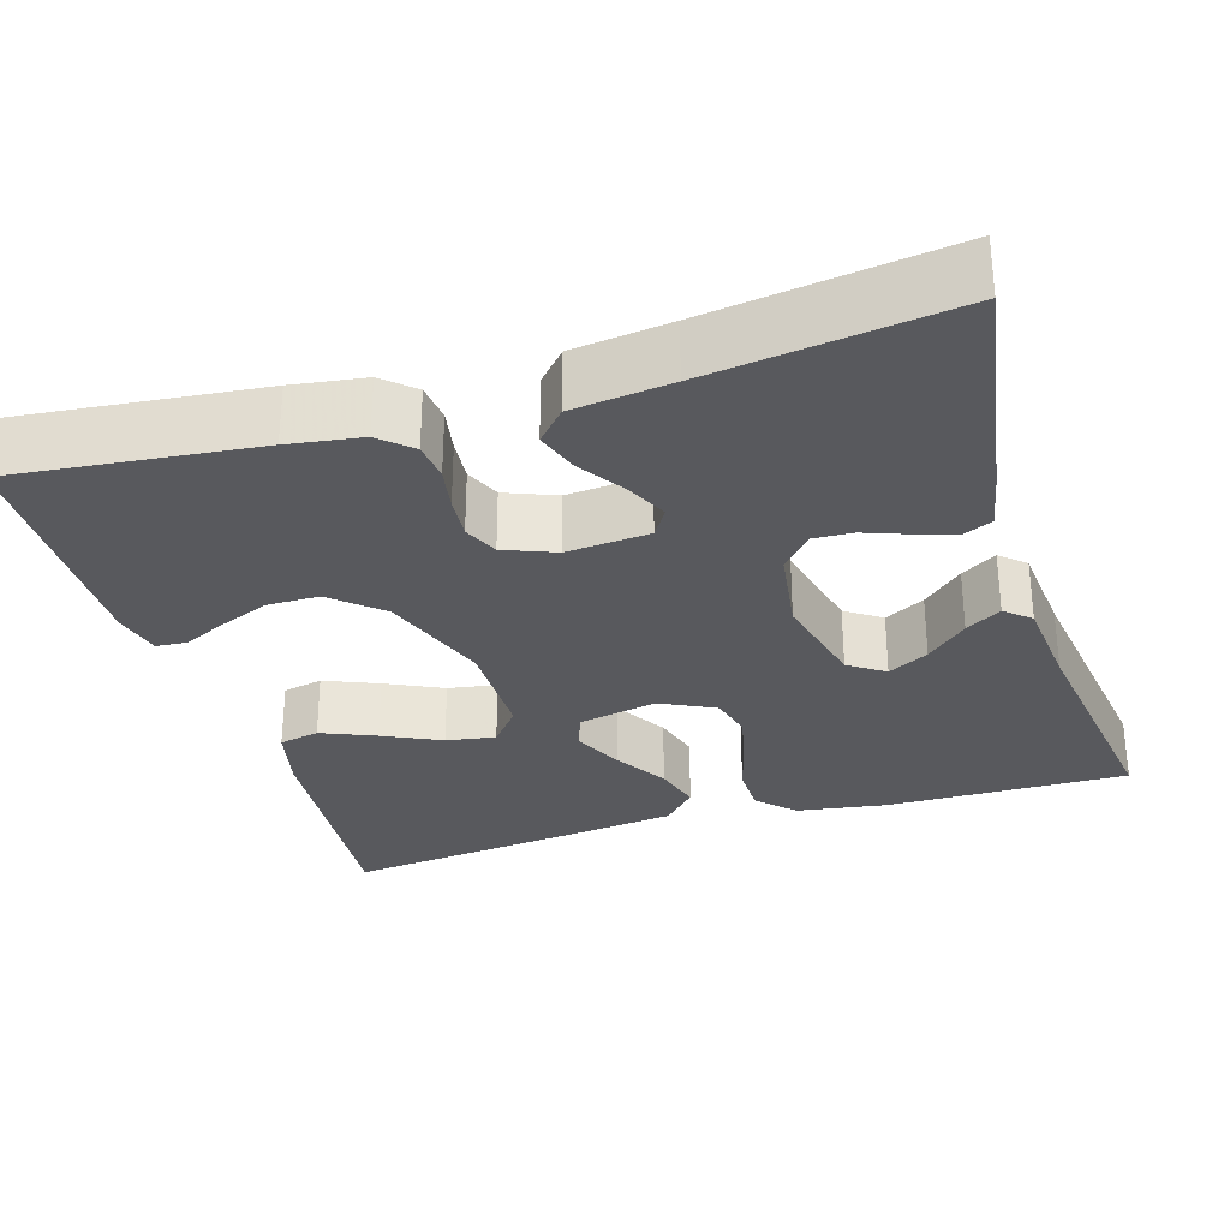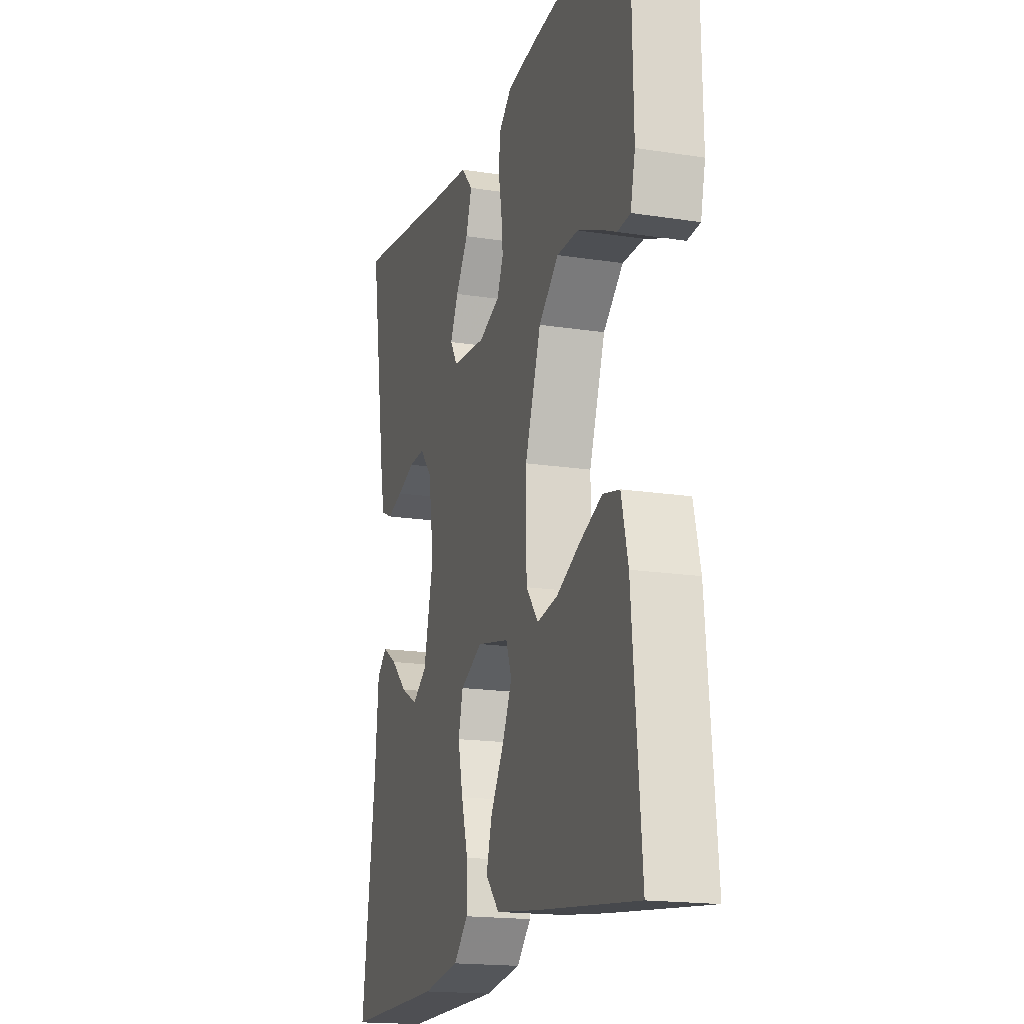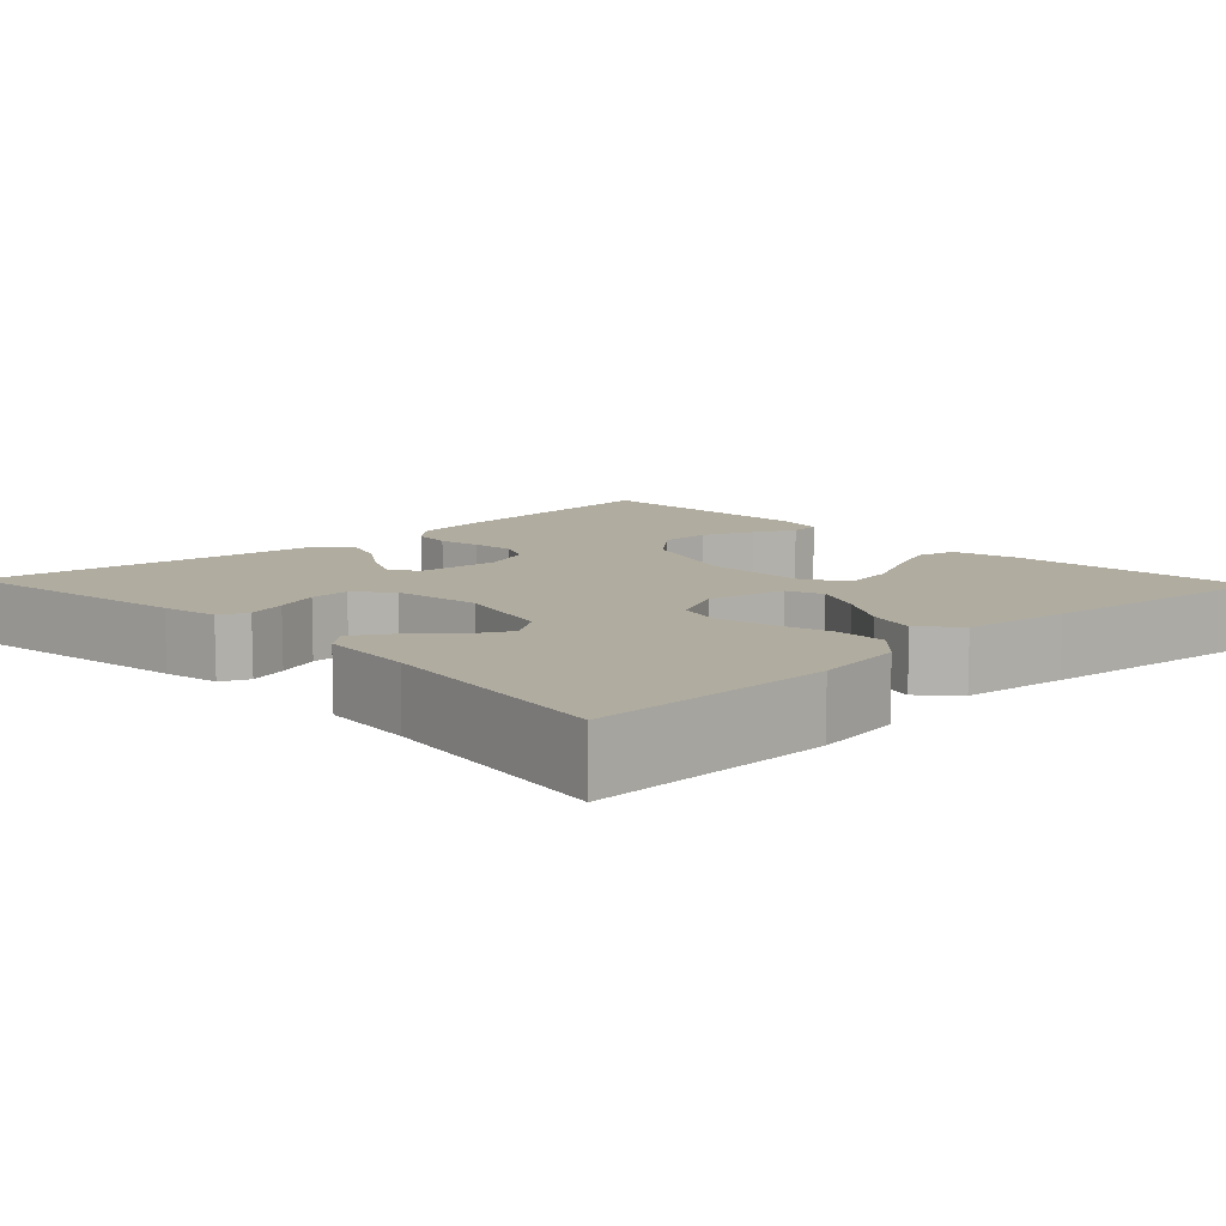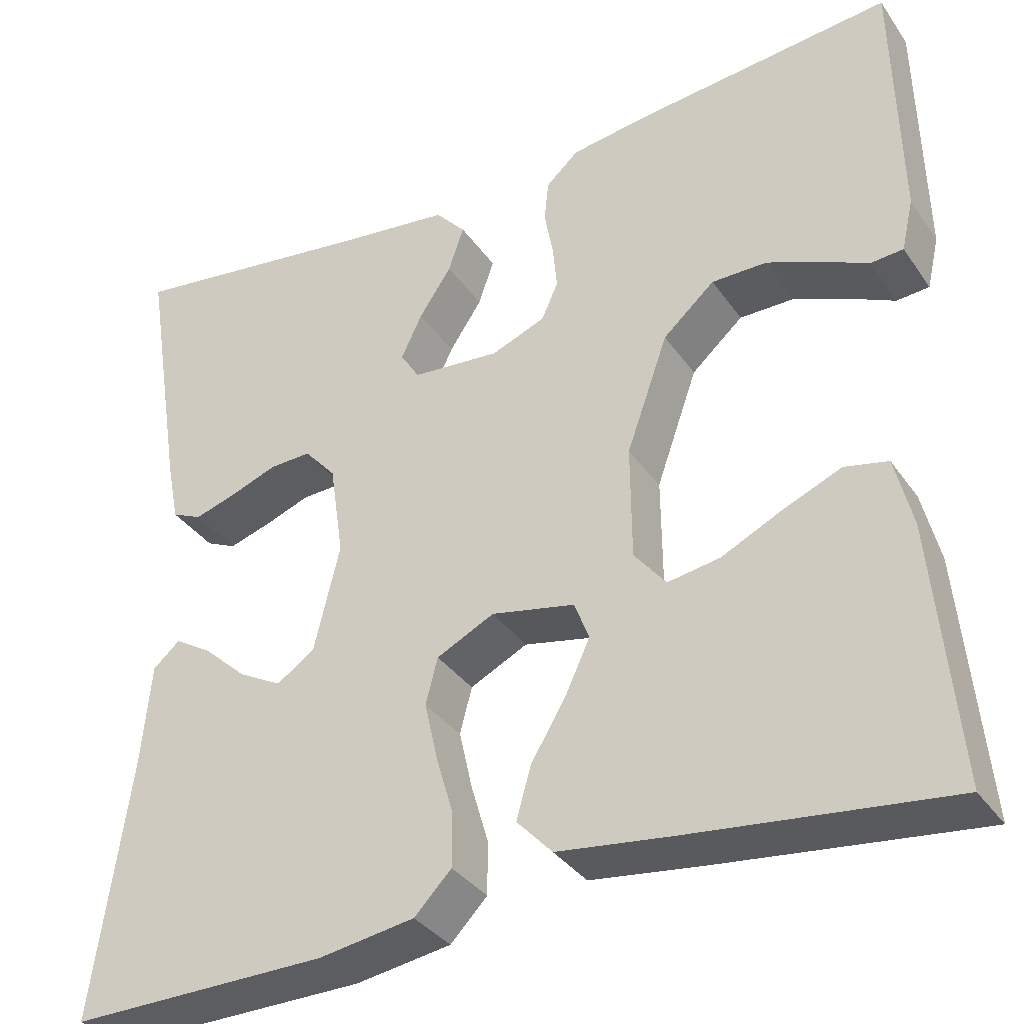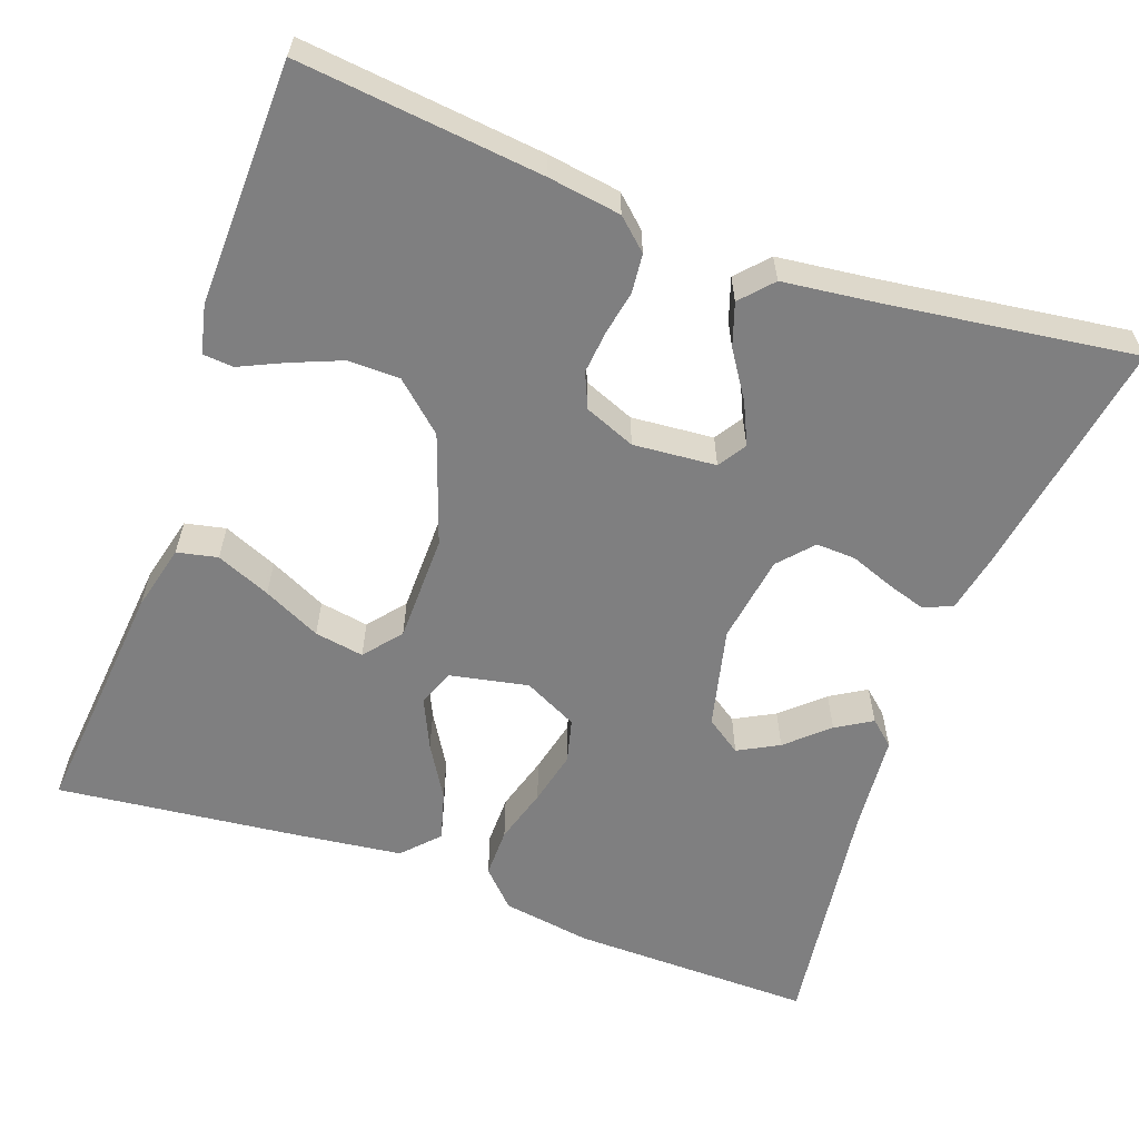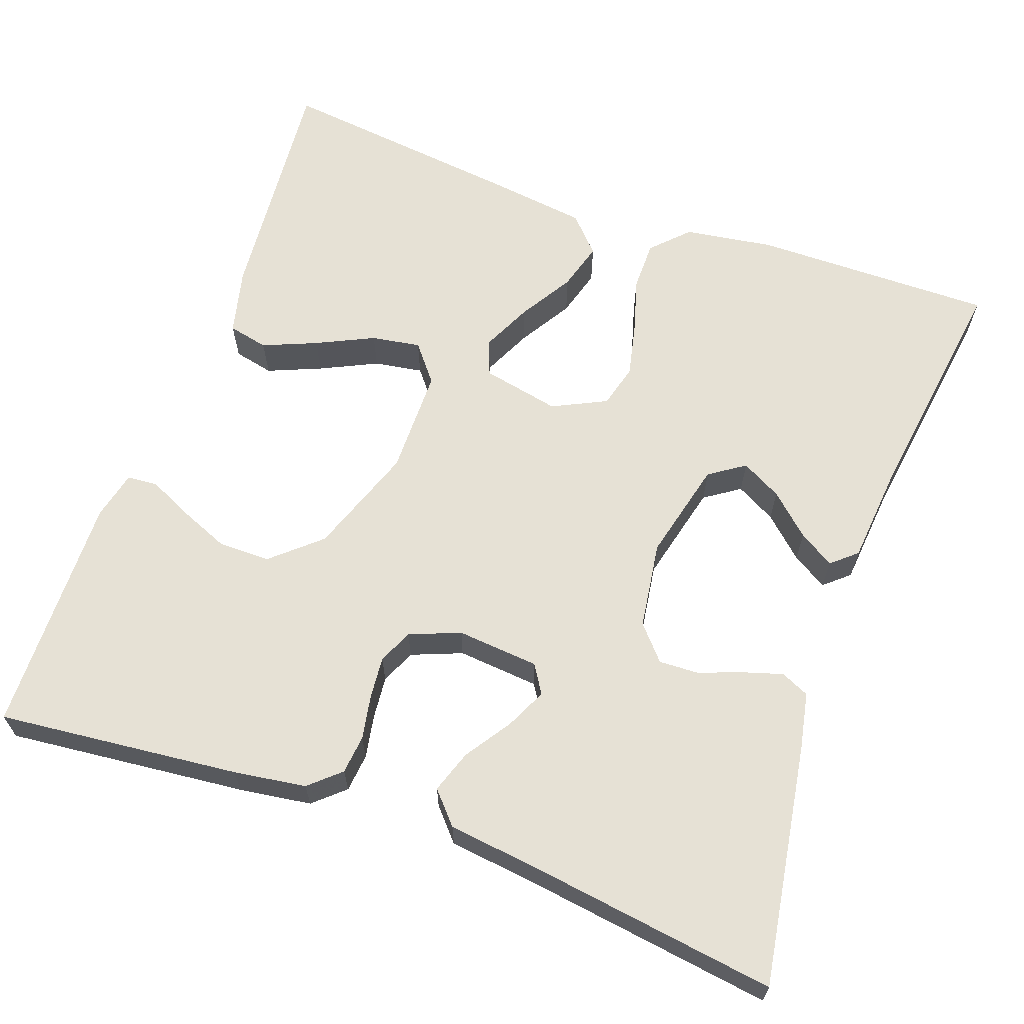
<metadata>
{"format":"obj","ext":"obj","renderer":"f3d","projection":"perspective","resolution":1024,"background":"white","views":[{"elev":-29.8,"azim":16.9,"up":"+Y"},{"elev":-17.6,"azim":-107.1,"up":"+Z"},{"elev":10.0,"azim":136.5,"up":"+Y"},{"elev":-35.1,"azim":-150.0,"up":"+Z"},{"elev":-59.7,"azim":-20.1,"up":"+Y"},{"elev":64.2,"azim":19.8,"up":"+Y"}]}
</metadata>
<code>
v 0.5 0.07 0.5
v 0.452 0.07 0.2
v 0.438 0.07 0.13
v 0.403 0.07 0.114
v 0.354 0.07 0.129
v 0.3 0.07 0.149
v 0.251 0.07 0.151
v 0.214 0.07 0.109
v 0.198 0.07 0
v 0.228 0.07 -0.124
v 0.272 0.07 -0.154
v 0.322 0.07 -0.127
v 0.372 0.07 -0.081
v 0.416 0.07 -0.054
v 0.447 0.07 -0.081
v 0.458 0.07 -0.2
v 0.5 0.07 -0.5
v 0.2 0.07 -0.497
v 0.089 0.07 -0.48
v 0.046 0.07 -0.436
v 0.046 0.07 -0.374
v 0.066 0.07 -0.305
v 0.081 0.07 -0.238
v 0.067 0.07 -0.184
v 0 0.07 -0.151
v -0.097 0.07 -0.171
v -0.114 0.07 -0.216
v -0.085 0.07 -0.278
v -0.045 0.07 -0.344
v -0.028 0.07 -0.404
v -0.069 0.07 -0.448
v -0.2 0.07 -0.465
v -0.5 0.07 -0.5
v -0.473 0.07 -0.2
v -0.453 0.07 -0.118
v -0.403 0.07 -0.107
v -0.336 0.07 -0.135
v -0.265 0.07 -0.169
v -0.204 0.07 -0.179
v -0.167 0.07 -0.133
v -0.166 0.07 0
v -0.214 0.07 0.135
v -0.274 0.07 0.188
v -0.338 0.07 0.188
v -0.401 0.07 0.162
v -0.454 0.07 0.137
v -0.492 0.07 0.14
v -0.506 0.07 0.2
v -0.5 0.07 0.5
v -0.2 0.07 0.469
v -0.11 0.07 0.456
v -0.072 0.07 0.422
v -0.067 0.07 0.374
v -0.077 0.07 0.32
v -0.082 0.07 0.267
v -0.063 0.07 0.224
v 0 0.07 0.199
v 0.102 0.07 0.208
v 0.124 0.07 0.243
v 0.1 0.07 0.294
v 0.062 0.07 0.351
v 0.044 0.07 0.404
v 0.079 0.07 0.443
v 0.2 0.07 0.458
v 0.5 0 0.5
v 0.452 0 0.2
v 0.438 0 0.13
v 0.403 0 0.114
v 0.354 0 0.129
v 0.3 0 0.149
v 0.251 0 0.151
v 0.214 0 0.109
v 0.198 0 0
v 0.228 0 -0.124
v 0.272 0 -0.154
v 0.322 0 -0.127
v 0.372 0 -0.081
v 0.416 0 -0.054
v 0.447 0 -0.081
v 0.458 0 -0.2
v 0.5 0 -0.5
v 0.2 0 -0.497
v 0.089 0 -0.48
v 0.046 0 -0.436
v 0.046 0 -0.374
v 0.066 0 -0.305
v 0.081 0 -0.238
v 0.067 0 -0.184
v 0 0 -0.151
v -0.097 0 -0.171
v -0.114 0 -0.216
v -0.085 0 -0.278
v -0.045 0 -0.344
v -0.028 0 -0.404
v -0.069 0 -0.448
v -0.2 0 -0.465
v -0.5 0 -0.5
v -0.473 0 -0.2
v -0.453 0 -0.118
v -0.403 0 -0.107
v -0.336 0 -0.135
v -0.265 0 -0.169
v -0.204 0 -0.179
v -0.167 0 -0.133
v -0.166 0 0
v -0.214 0 0.135
v -0.274 0 0.188
v -0.338 0 0.188
v -0.401 0 0.162
v -0.454 0 0.137
v -0.492 0 0.14
v -0.506 0 0.2
v -0.5 0 0.5
v -0.2 0 0.469
v -0.11 0 0.456
v -0.072 0 0.422
v -0.067 0 0.374
v -0.077 0 0.32
v -0.082 0 0.267
v -0.063 0 0.224
v 0 0 0.199
v 0.102 0 0.208
v 0.124 0 0.243
v 0.1 0 0.294
v 0.062 0 0.351
v 0.044 0 0.404
v 0.079 0 0.443
v 0.2 0 0.458
f 61 62 63 64
f 60 61 64 1
f 59 60 1 2
f 58 59 2 3
f 57 58 3
f 51 52 53 54
f 51 54 55
f 50 51 55
f 49 50 55 56
f 45 46 47 48
f 44 45 48 49
f 43 44 49 56
f 35 36 37 38
f 33 34 35 38
f 33 38 39
f 32 33 39
f 31 32 39 40
f 28 29 30 31
f 27 28 31 40
f 19 20 21 22
f 19 22 23
f 16 17 18 19
f 16 19 23
f 12 13 14 15
f 11 12 15 16
f 3 4 5 6
f 57 3 6
f 57 6 7
f 42 43 56 57
f 41 42 57 7
f 26 27 40 41
f 25 26 41
f 24 25 41
f 11 16 23 24
f 10 11 24 41
f 9 10 41
f 8 9 41
f 7 8 41
f 128 127 126 125
f 65 128 125 124
f 66 65 124 123
f 67 66 123 122
f 67 122 121
f 118 117 116 115
f 119 118 115
f 119 115 114
f 120 119 114 113
f 112 111 110 109
f 113 112 109 108
f 120 113 108 107
f 102 101 100 99
f 102 99 98 97
f 103 102 97
f 103 97 96
f 104 103 96 95
f 95 94 93 92
f 104 95 92 91
f 86 85 84 83
f 87 86 83
f 83 82 81 80
f 87 83 80
f 79 78 77 76
f 80 79 76 75
f 70 69 68 67
f 70 67 121
f 71 70 121
f 121 120 107 106
f 71 121 106 105
f 105 104 91 90
f 105 90 89
f 105 89 88
f 88 87 80 75
f 105 88 75 74
f 105 74 73
f 105 73 72
f 105 72 71
f 1 65 66 2
f 2 66 67 3
f 3 67 68 4
f 4 68 69 5
f 5 69 70 6
f 6 70 71 7
f 7 71 72 8
f 8 72 73 9
f 9 73 74 10
f 10 74 75 11
f 11 75 76 12
f 12 76 77 13
f 13 77 78 14
f 14 78 79 15
f 15 79 80 16
f 16 80 81 17
f 17 81 82 18
f 18 82 83 19
f 19 83 84 20
f 20 84 85 21
f 21 85 86 22
f 22 86 87 23
f 23 87 88 24
f 24 88 89 25
f 25 89 90 26
f 26 90 91 27
f 27 91 92 28
f 28 92 93 29
f 29 93 94 30
f 30 94 95 31
f 31 95 96 32
f 32 96 97 33
f 33 97 98 34
f 34 98 99 35
f 35 99 100 36
f 36 100 101 37
f 37 101 102 38
f 38 102 103 39
f 39 103 104 40
f 40 104 105 41
f 41 105 106 42
f 42 106 107 43
f 43 107 108 44
f 44 108 109 45
f 45 109 110 46
f 46 110 111 47
f 47 111 112 48
f 48 112 113 49
f 49 113 114 50
f 50 114 115 51
f 51 115 116 52
f 52 116 117 53
f 53 117 118 54
f 54 118 119 55
f 55 119 120 56
f 56 120 121 57
f 57 121 122 58
f 58 122 123 59
f 59 123 124 60
f 60 124 125 61
f 61 125 126 62
f 62 126 127 63
f 63 127 128 64
f 64 128 65 1

</code>
